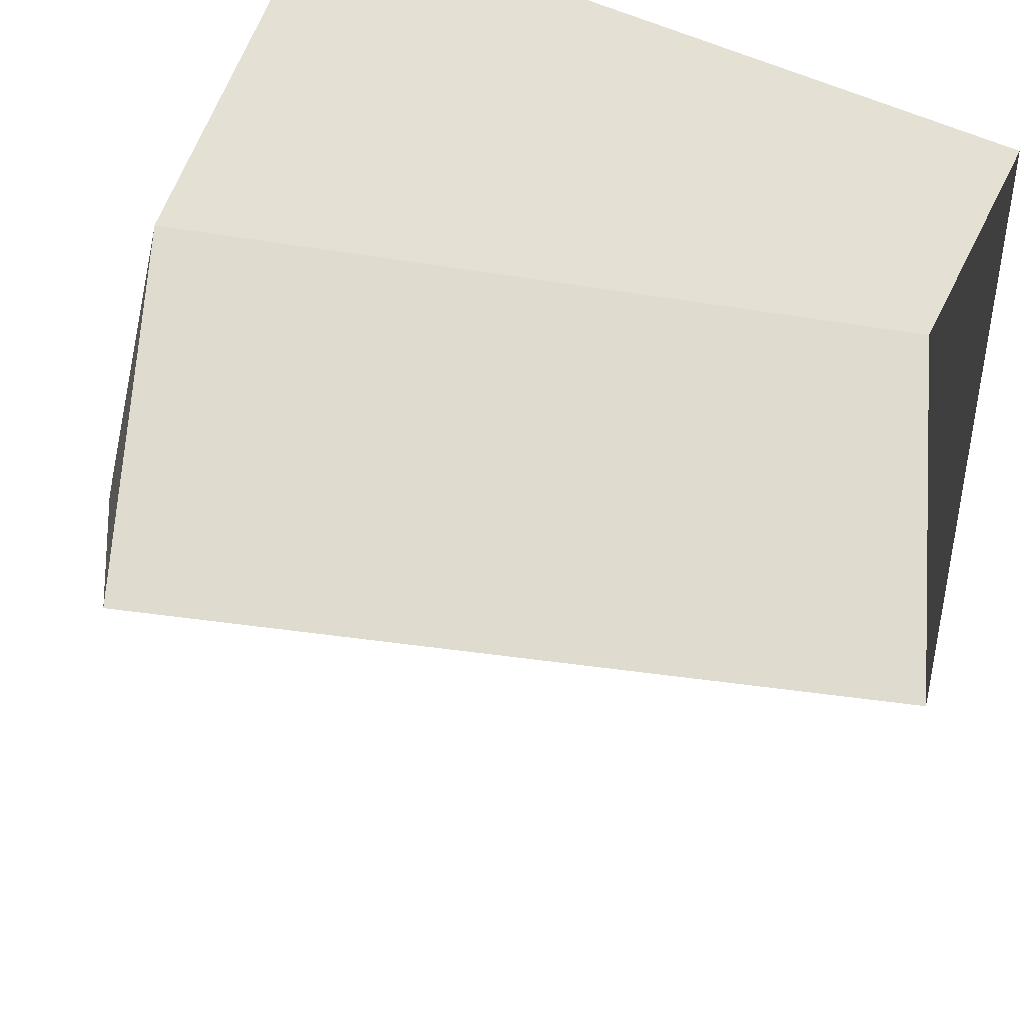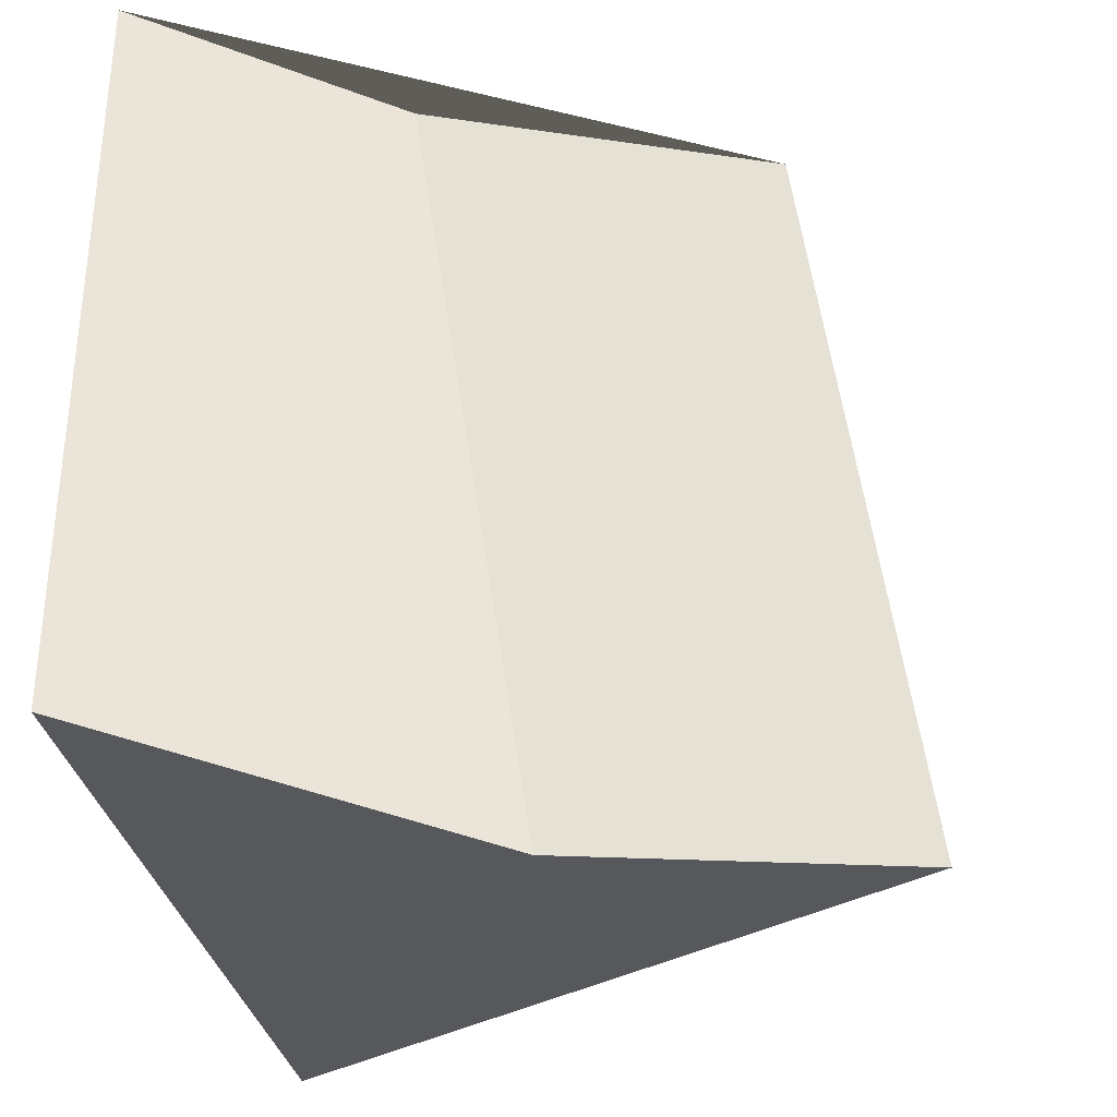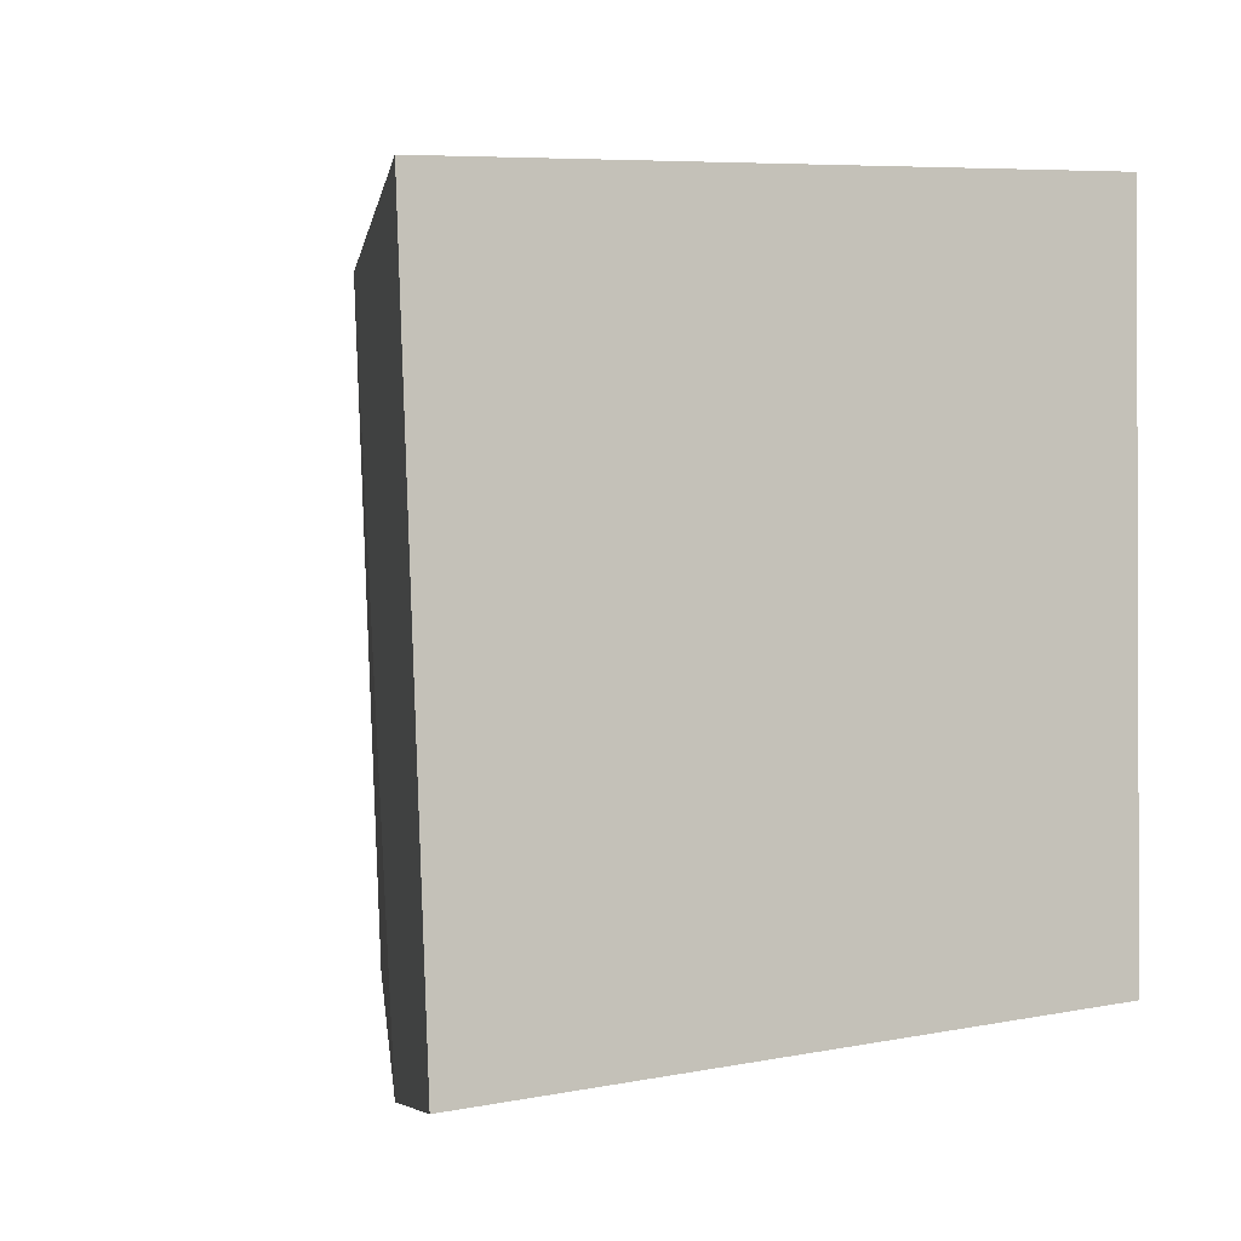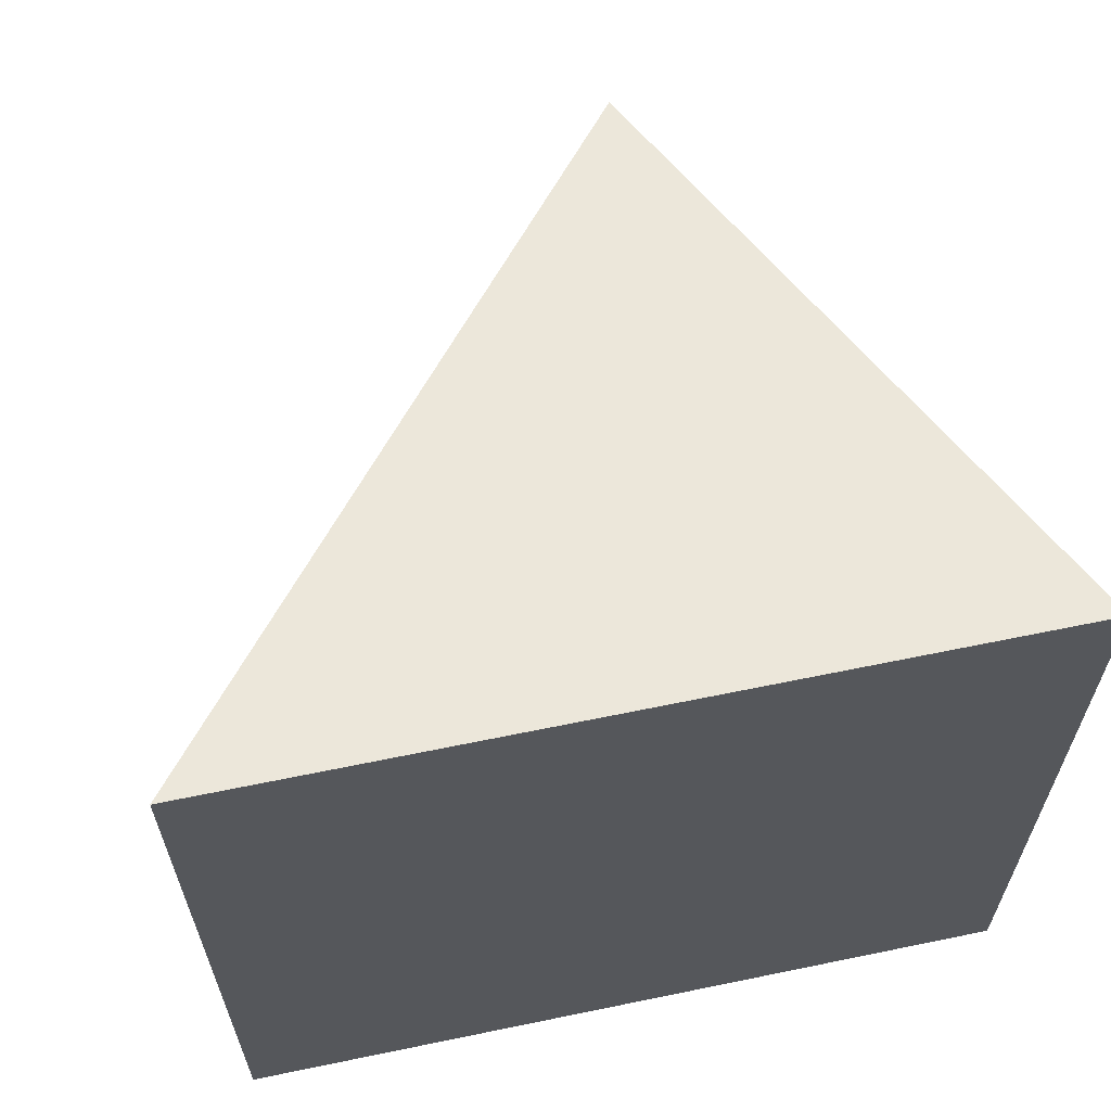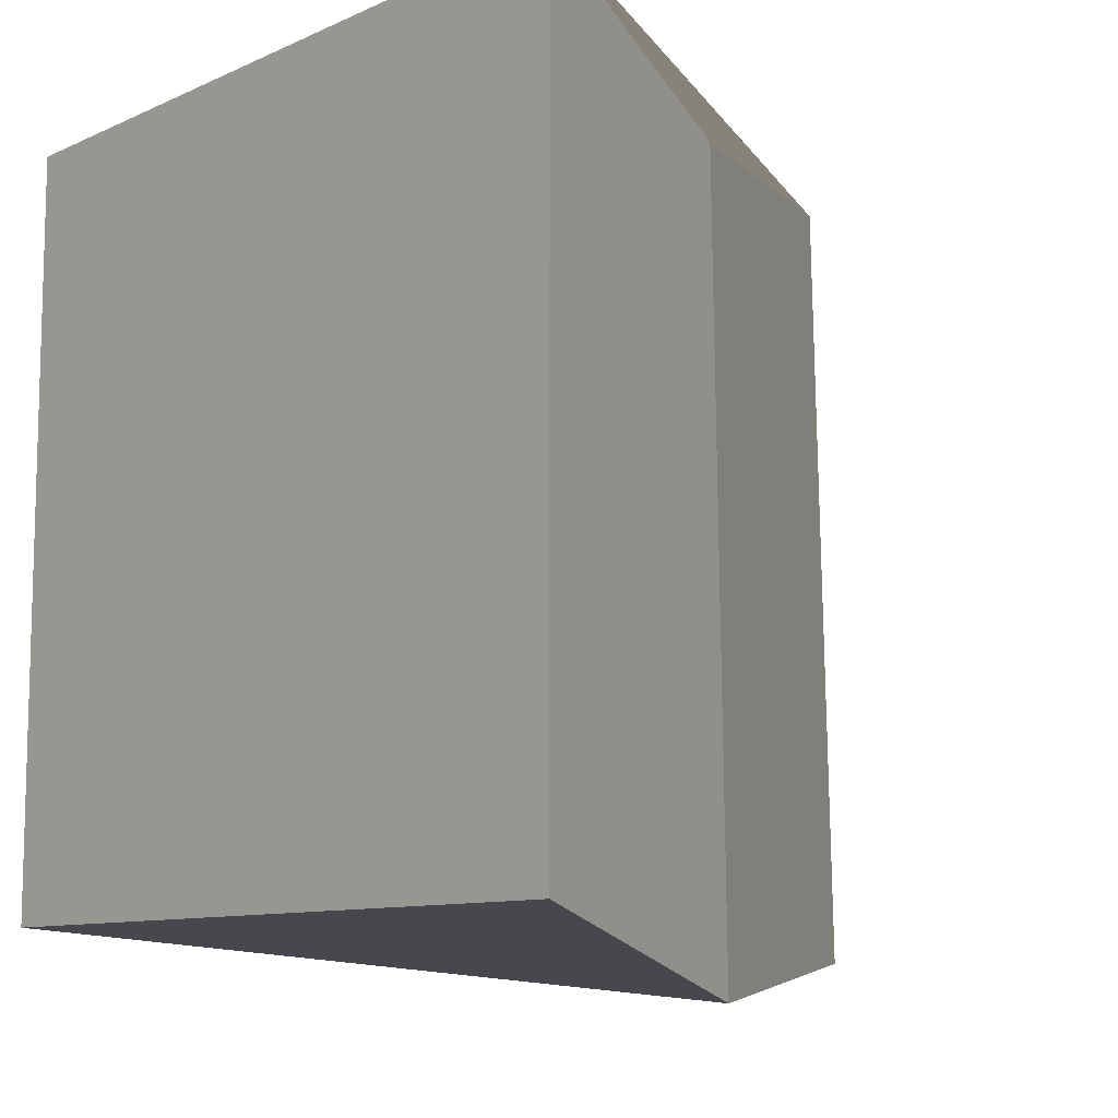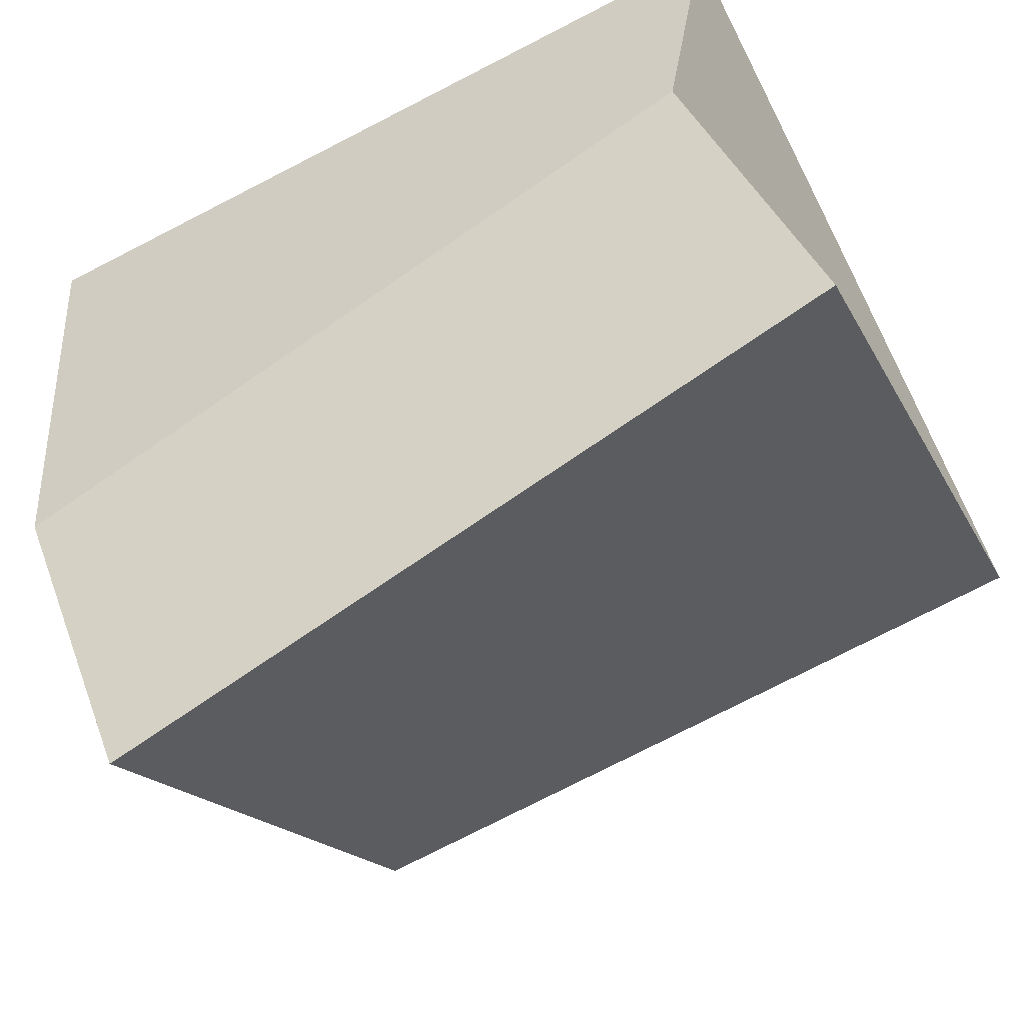
<metadata>
{"format":"obj","ext":"obj","renderer":"f3d","projection":"perspective","resolution":1024,"background":"white","views":[{"elev":-53.2,"azim":-110.7,"up":"+Y"},{"elev":-33.4,"azim":-78.4,"up":"+Z"},{"elev":-1.1,"azim":20.0,"up":"+Z"},{"elev":63.6,"azim":168.2,"up":"+Z"},{"elev":-9.9,"azim":-131.3,"up":"+Z"},{"elev":-77.7,"azim":-63.0,"up":"+Y"}]}
</metadata>
<code>
o Cube
v -0.1597 -0.807 -1.3
v -0.3525 -0.5528 0.6413
v -0.8451 0.2993 0.5282
v -0.6177 0.04255 -1.412
v 0.9095 1 -1.22
v 0.9095 1 0.7796
v -1.09 1 0.7796
v -1.09 1 -1.22
f 1 2 3 4
f 5 8 7 6
f 1 5 6 2
f 2 6 7 3
f 3 7 8 4
f 5 1 4 8

</code>
